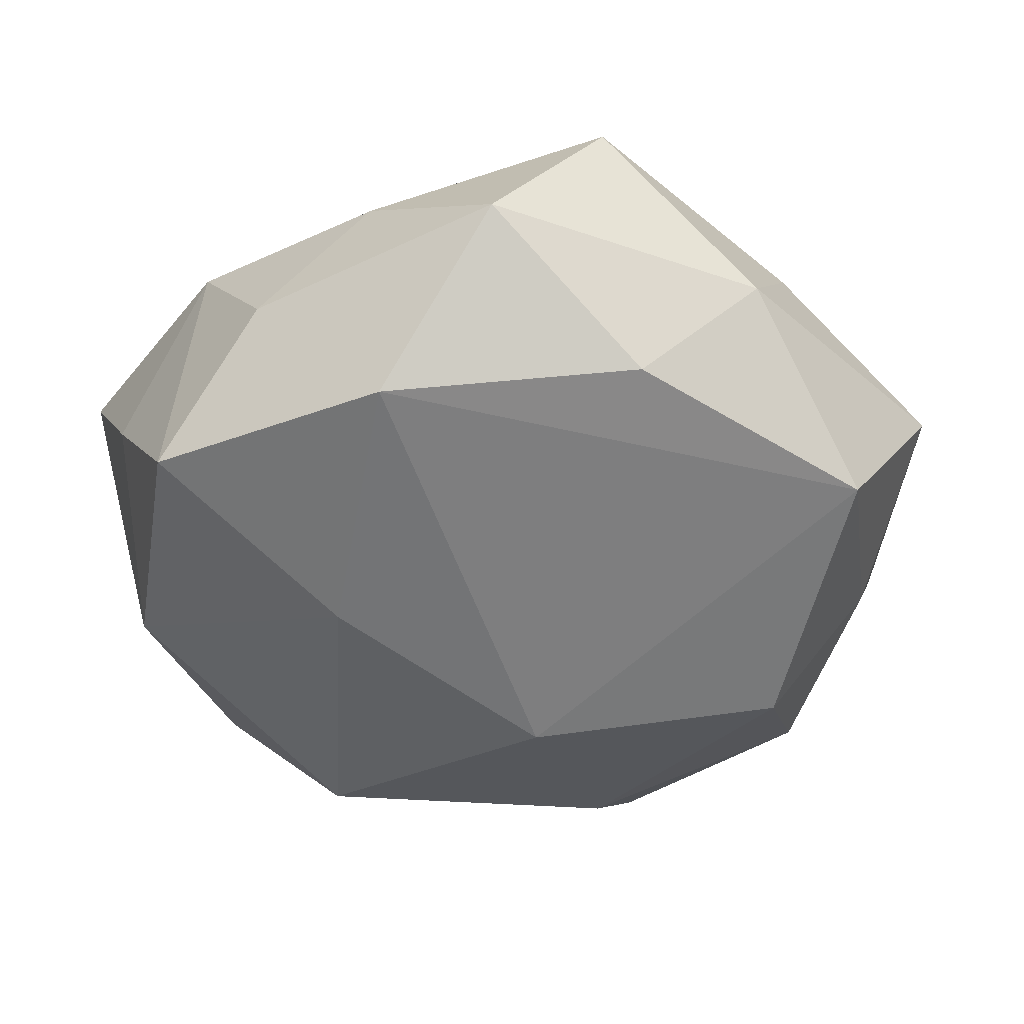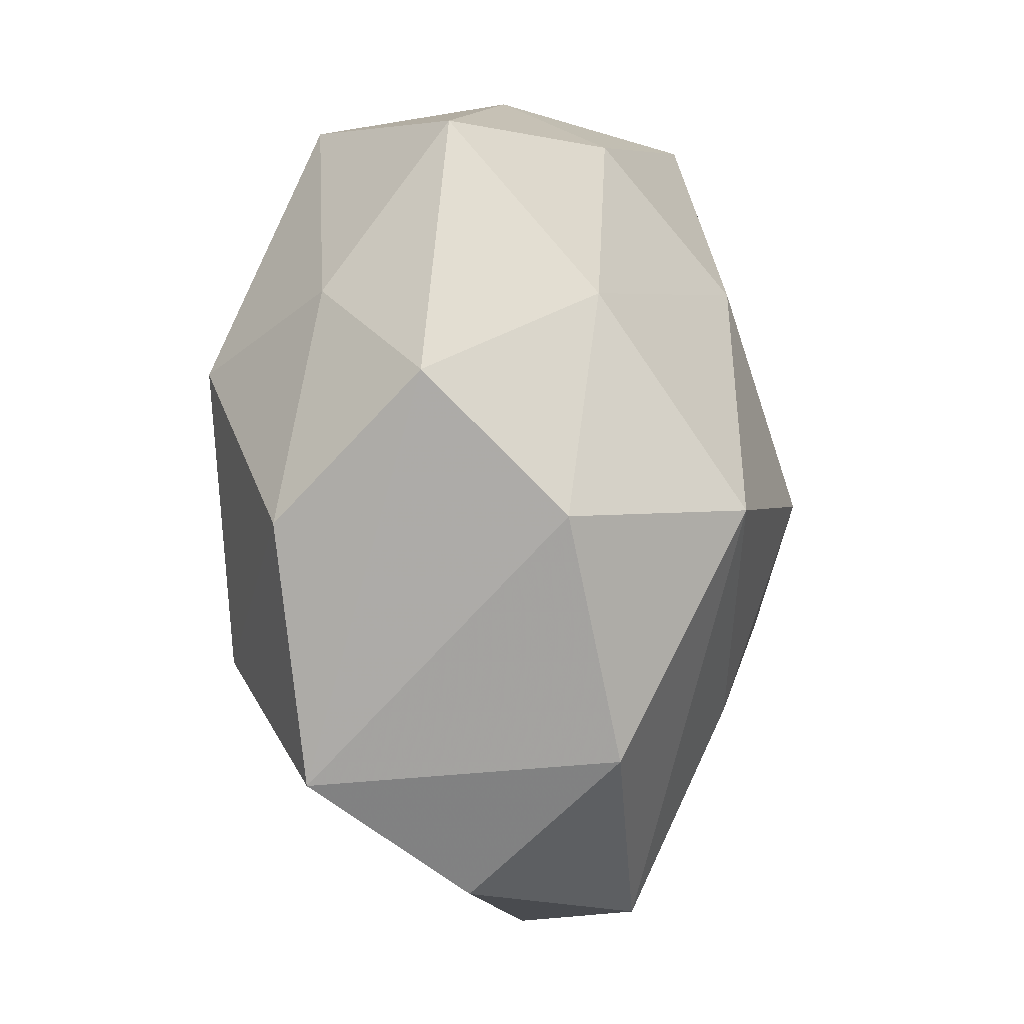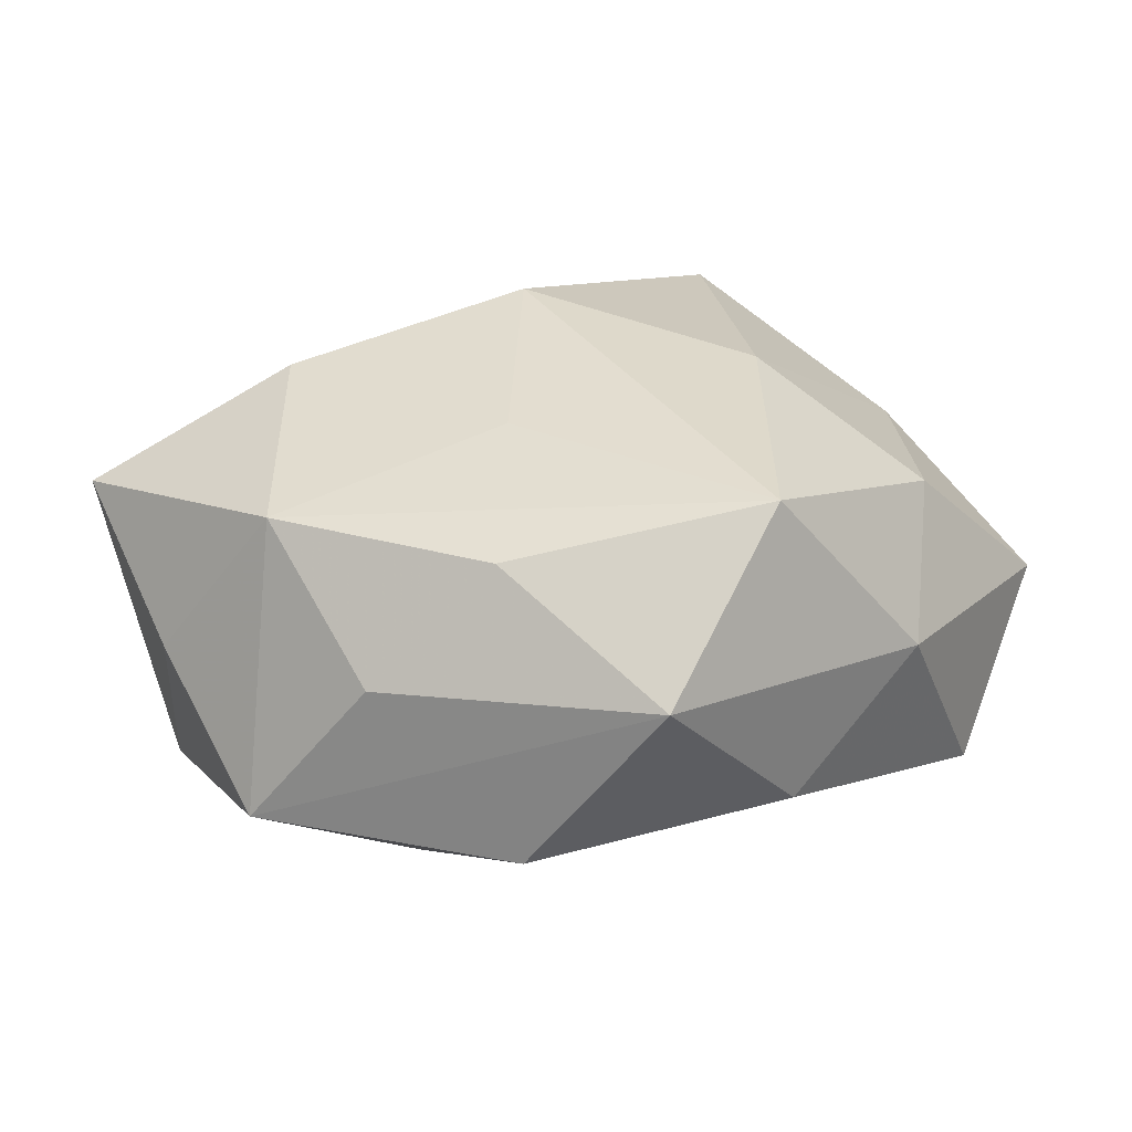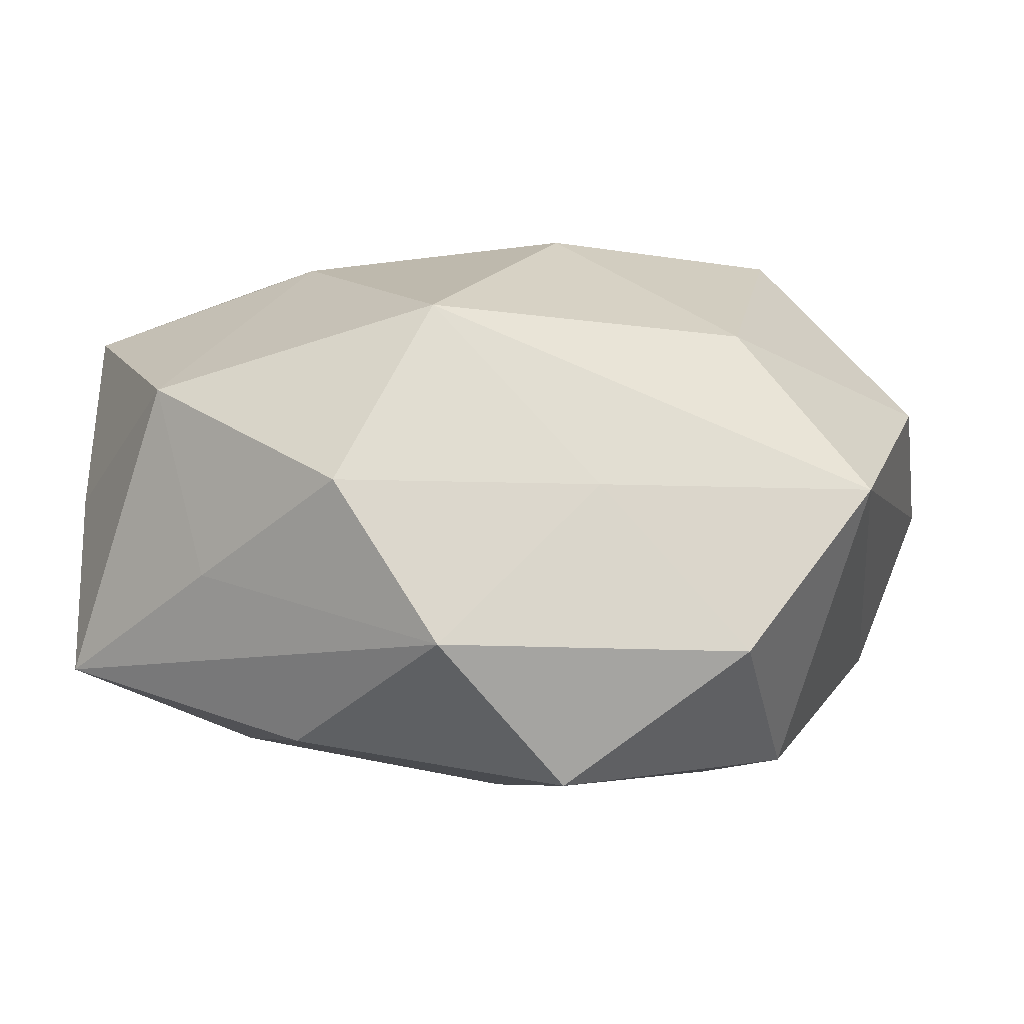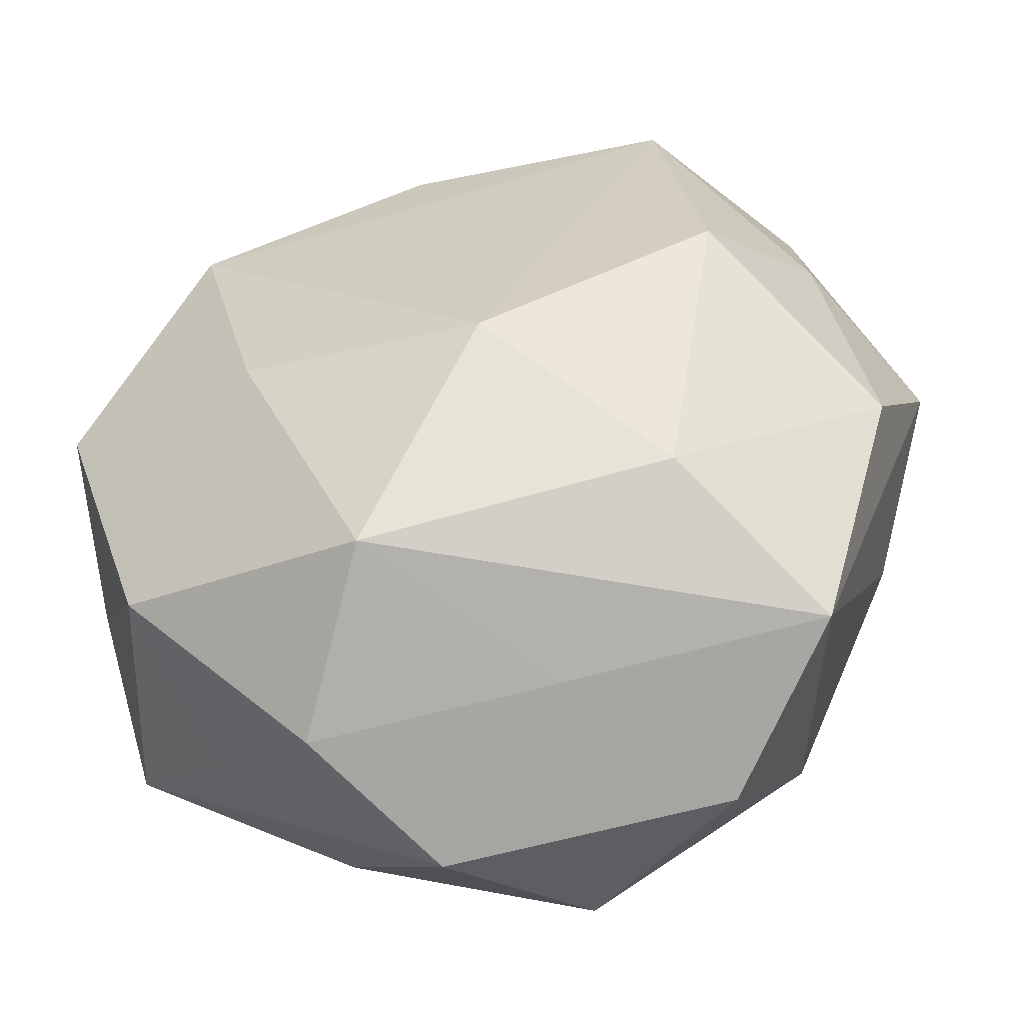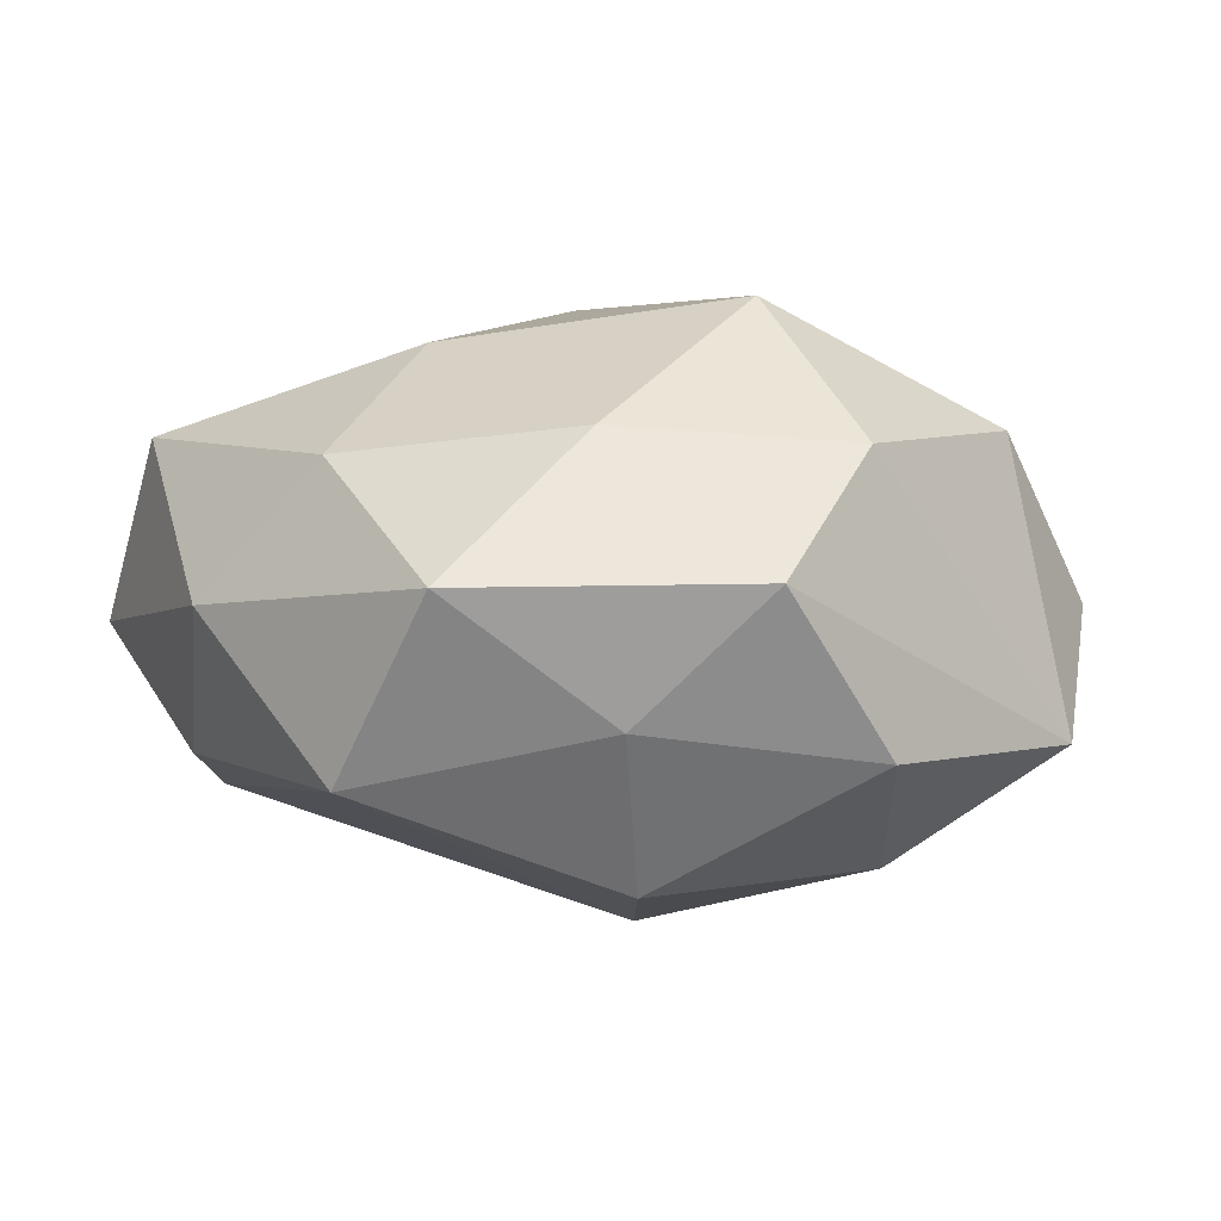
<metadata>
{"format":"obj","ext":"obj","renderer":"f3d","projection":"perspective","resolution":1024,"background":"white","views":[{"elev":-39.6,"azim":150.3,"up":"+Z"},{"elev":-6.2,"azim":-77.6,"up":"+Y"},{"elev":14.3,"azim":137.4,"up":"+Z"},{"elev":-73.3,"azim":177.6,"up":"+Y"},{"elev":-40.1,"azim":-167.2,"up":"+Y"},{"elev":-1.1,"azim":-118.7,"up":"+Z"}]}
</metadata>
<code>
v -0.02141 -0.0167 -0.02277
v -0.004129 -0.0008976 -0.02818
v -0.03242 0.03316 0.001425
v -0.03351 -0.02866 -0.01152
v 0.01867 -0.03269 0.01393
v -0.00835 -0.03255 -0.01212
v 0.01567 -0.03582 -0.01251
v 0.005717 -0.04281 0.0002017
v 0.02958 0.02396 0.01052
v -0.0441 0.007728 0.001833
v -0.01441 0.03447 0.01295
v 0.04224 0.004661 -0.01433
v -0.01993 0.036 -0.0149
v -0.04051 -0.005234 -0.01273
v -0.006089 -0.04111 0.01387
v 0.02816 -0.02849 -0.0005588
v 0.007548 -0.02404 -0.02623
v 0.006647 0.038 -0.01236
v 0.02424 0.03986 -0.000475
v -0.0058 0.02074 0.02394
v -0.02227 -0.03879 0.001135
v 0.03353 -0.01917 -0.01586
v -0.03765 -0.004868 0.01375
v -0.0224 -0.003032 0.02769
v -0.03491 0.01697 -0.01004
v -0.0004488 -0.02099 0.02248
v -0.02713 -0.02647 0.01646
v 0.01156 0.04016 0.016
v 0.03783 0.01624 -0.0009134
v 0.02501 -0.01072 0.02274
v 0.04236 -0.007883 -0.001048
v 0.02058 0.002062 -0.02368
v -0.004775 0.04226 0.0004939
v 0.01887 0.01344 0.01978
v -0.02622 0.011 -0.02402
v 0.04141 -0.02032 0.01236
v 0.005138 0.0002634 0.02922
v 0.03917 0.004318 0.0127
v -0.02949 0.01677 0.01504
v 0.02882 0.02652 -0.01619
f 37 34 28
f 10 4 23
f 28 34 38
f 36 31 38
f 34 37 38
f 13 3 33
f 28 19 33
f 28 33 11
f 11 33 3
f 39 3 10
f 10 23 39
f 39 23 24
f 39 11 3
f 14 4 10
f 10 3 25
f 25 14 10
f 35 14 25
f 25 3 13
f 13 35 25
f 17 4 1
f 4 14 1
f 1 14 35
f 36 38 30
f 30 38 37
f 26 24 15
f 26 37 24
f 26 30 37
f 21 8 15
f 15 24 27
f 24 23 27
f 27 21 15
f 27 23 4
f 4 21 27
f 2 35 13
f 2 32 17
f 17 1 2
f 2 1 35
f 17 32 22
f 22 7 17
f 22 31 36
f 9 38 29
f 29 19 9
f 28 38 9
f 9 19 28
f 40 2 13
f 32 2 40
f 36 8 16
f 16 8 7
f 16 22 36
f 7 22 16
f 7 8 6
f 6 4 17
f 17 7 6
f 6 21 4
f 8 21 6
f 13 33 18
f 18 33 19
f 18 40 13
f 19 40 18
f 28 11 20
f 20 37 28
f 24 37 20
f 20 39 24
f 11 39 20
f 36 30 5
f 15 8 5
f 5 8 36
f 5 26 15
f 30 26 5
f 12 19 29
f 12 40 19
f 29 38 12
f 12 38 31
f 31 22 12
f 12 22 32
f 32 40 12

</code>
